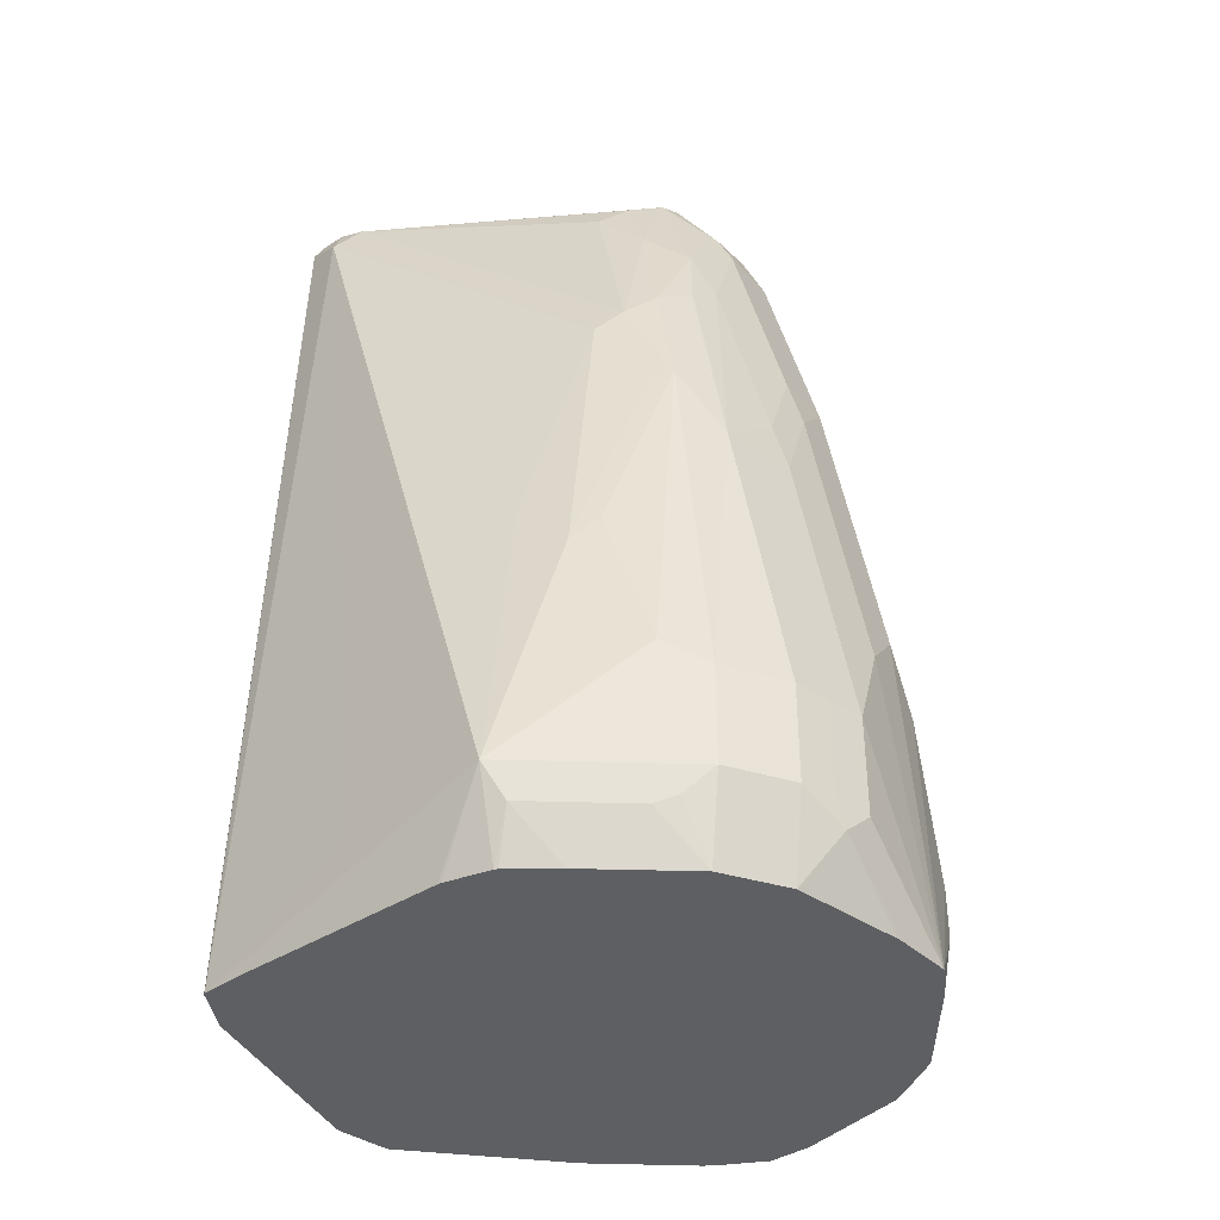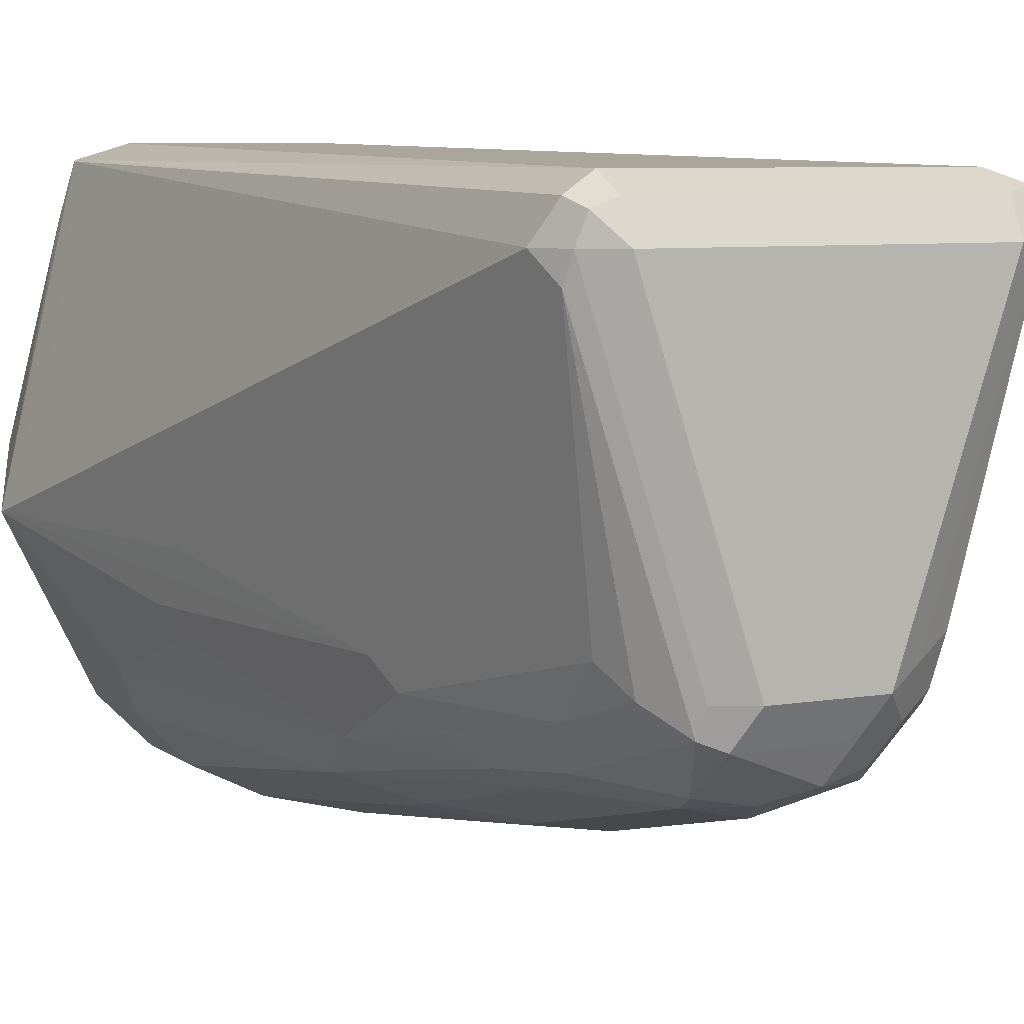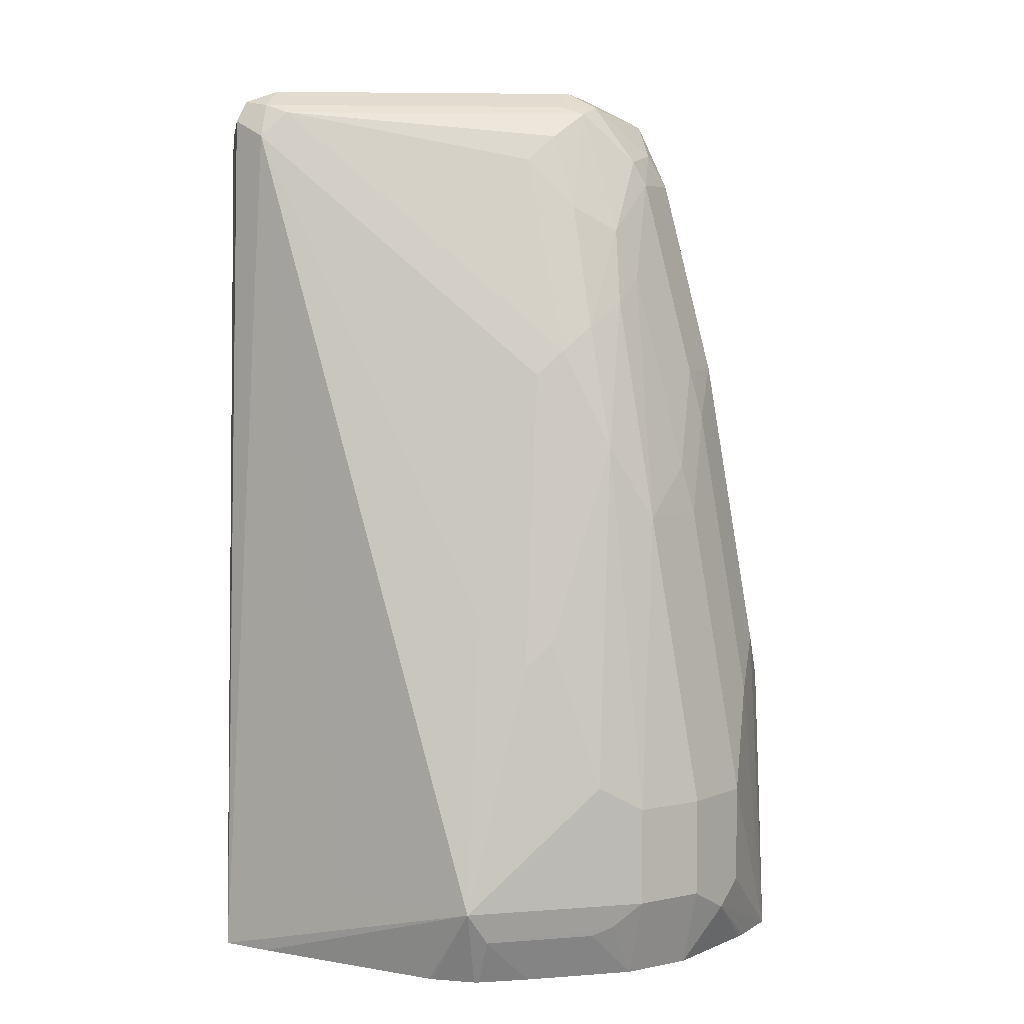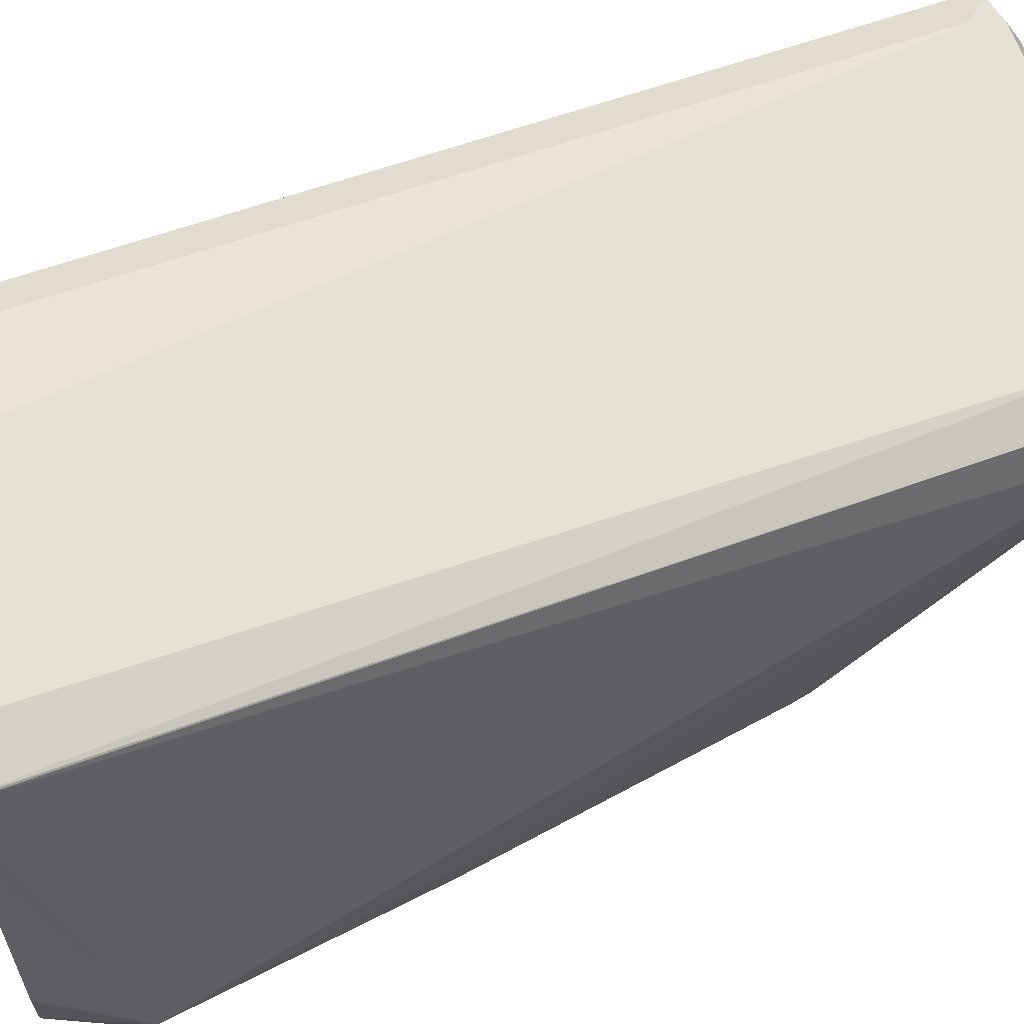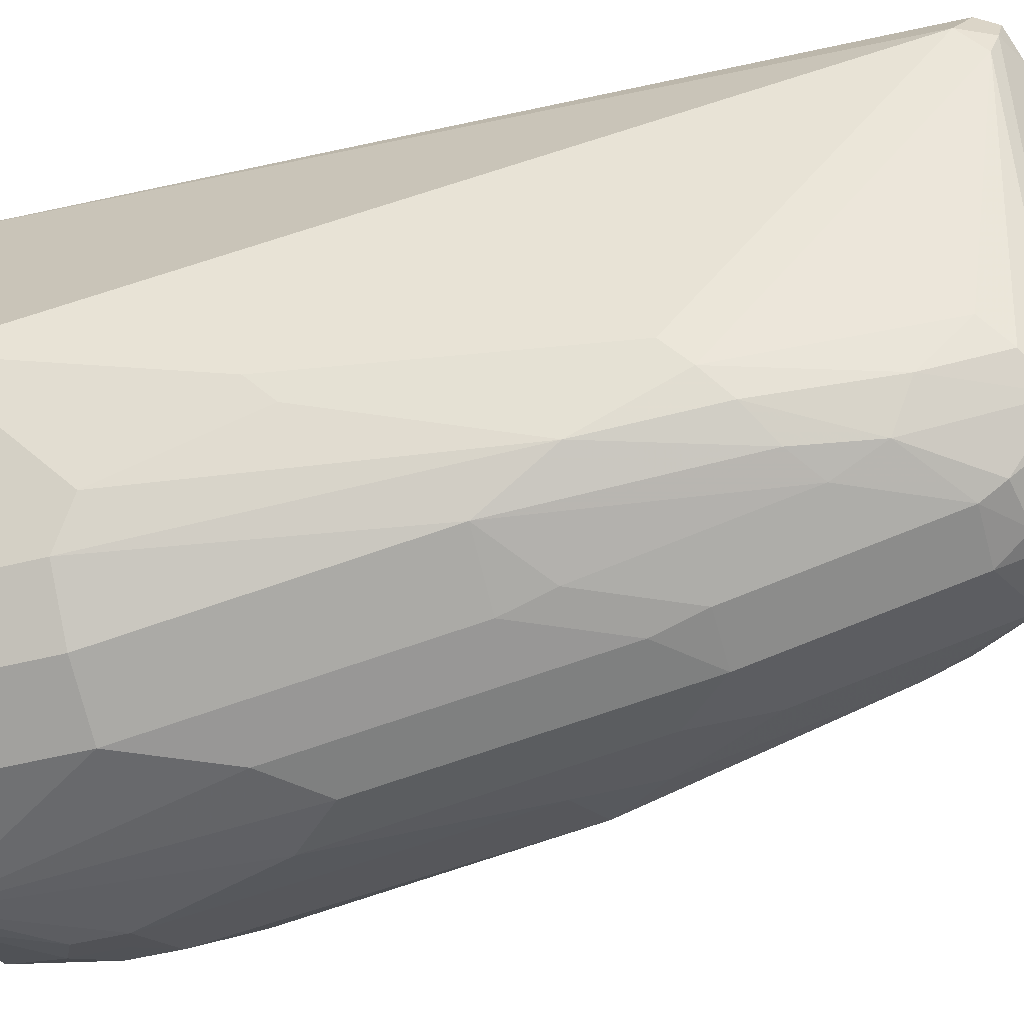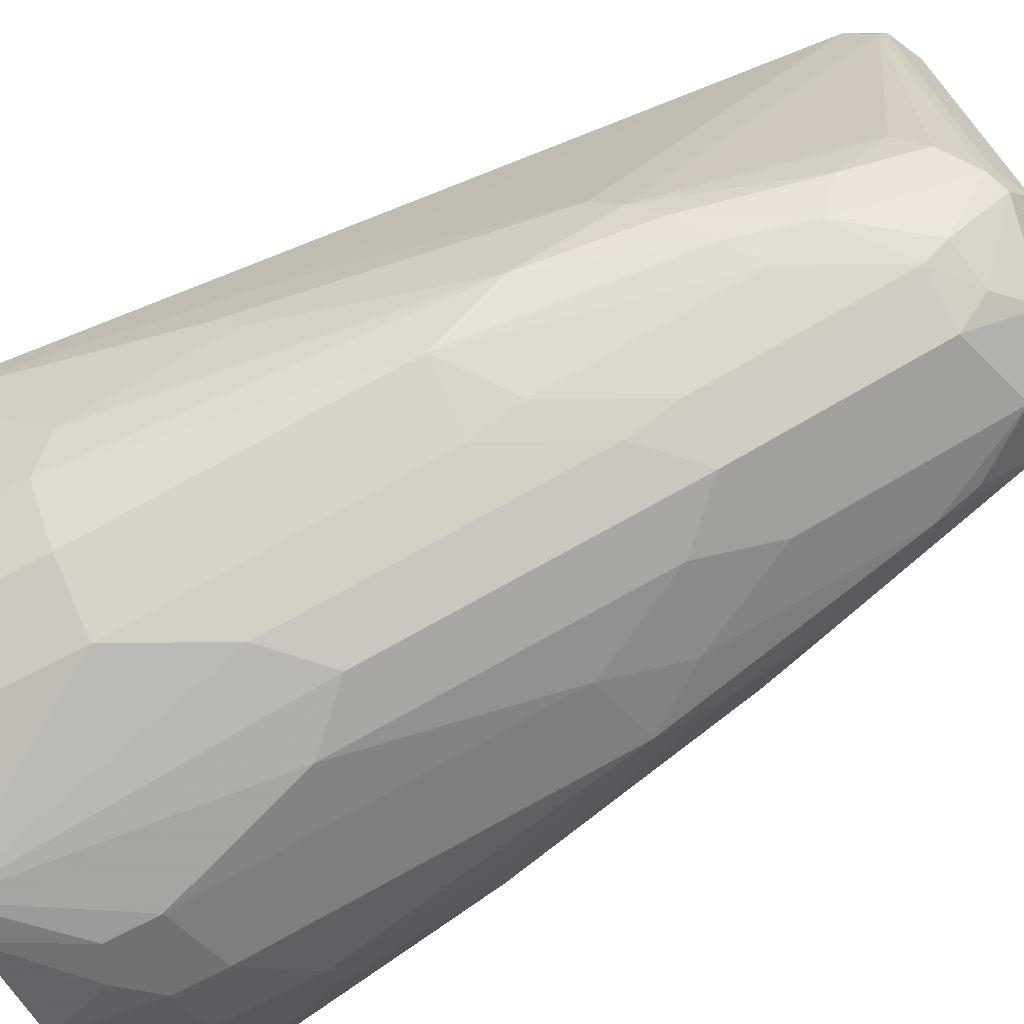
<metadata>
{"format":"obj","ext":"obj","renderer":"f3d","projection":"perspective","resolution":1024,"background":"white","views":[{"elev":-39.5,"azim":-65.5,"up":"+Z"},{"elev":6.9,"azim":-26.8,"up":"+Y"},{"elev":6.2,"azim":-76.5,"up":"+Z"},{"elev":65.1,"azim":-109.2,"up":"+Y"},{"elev":-47.9,"azim":-74.0,"up":"+Y"},{"elev":-78.8,"azim":-62.9,"up":"+Y"}]}
</metadata>
<code>
v -0.1224 6.7e-07 0.5917
v -0.102 0.06121 0.5917
v -0.08213 0.1224 0.5583
v -0.08808 0.102 0.5583
v -0.1086 0.02061 0.5583
v -0.1088 0.0191 0.5583
v -0.1088 0.0006513 0.5583
v -0.1156 -0.006785 0.5781
v -0.09182 -0.05609 0.5815
v -0.08841 -0.06799 0.5917
v -0.08841 -0.06799 0.6325
v -0.0969 -0.051 0.6427
v -0.102 -0.0204 0.6937
v -0.08161 -0.0204 0.8161
v -0.102 6.7e-07 0.7141
v -0.08161 0.102 0.9181
v -0.08161 0.1229 0.5583
v -0.0748 0.1156 0.9249
v -0.1085 -0.0009753 0.5583
v -0.09519 -0.04759 0.5781
v -0.09984 -0.0204 0.5583
v -0.07945 -0.06121 0.5583
v -0.06799 -0.08839 0.5917
v -0.06799 -0.08839 0.6325
v -0.0765 -0.07141 0.6835
v -0.06799 -0.06799 0.7549
v -0.0765 -0.051 0.7855
v -0.0969 -0.0306 0.7039
v -0.08161 -0.0408 0.7753
v -0.0765 -0.0306 0.8263
v -0.0765 0.09181 0.9283
v -0.0748 0.102 0.9317
v -0.06121 0.1289 0.5583
v -0.06121 0.1224 0.9181
v -0.0714 0.1122 0.9334
v -0.06121 0.1156 0.9317
v -0.05903 -0.08161 0.5583
v -0.051 -0.0969 0.5815
v -0.0544 -0.0952 0.5917
v -0.0544 -0.0952 0.6325
v -0.0544 -0.0748 0.7549
v -0.04336 -0.0765 0.7753
v -0.04336 -0.05609 0.8569
v -0.05611 -0.051 0.8467
v -0.06886 -0.0408 0.8365
v -0.05611 -0.0306 0.8875
v -0.05611 -0.0102 0.9079
v -0.03569 -0.0306 0.9283
v -0.04844 -0.0204 0.9181
v -0.03398 -0.0204 0.9317
v -0.06121 0.102 0.9385
v 0.0204 0.1289 0.5583
v 0.06121 0.1224 0.9181
v 0.06121 0.1156 0.9317
v -0.01824 -0.1008 0.5583
v -0.04079 -0.102 0.5917
v -0.0151 -0.102 0.5583
v 0.006471 -0.1085 0.5583
v -0.04079 -0.102 0.6325
v -0.04079 -0.08161 0.7549
v -0.0204 -0.08161 0.7957
v -0.02294 -0.0765 0.8161
v -0.02294 -0.05609 0.8977
v -0.0476 -0.04759 0.8773
v -0.0255 -0.051 0.9079
v -0.0272 -0.034 0.9317
v -0.0204 -0.0204 0.9385
v 0.06121 0.102 0.9385
v 0.06121 0.1224 0.5917
v 0.0215 0.1286 0.5583
v 0.0714 0.1173 0.9283
v 0.0748 0.1156 0.9181
v 0.0748 0.1088 0.9317
v 0.02284 -0.103 0.5583
v 0.04079 -0.102 0.5917
v 0.04079 -0.102 0.6121
v 0.0204 -0.102 0.6733
v 0 -0.102 0.6937
v -0.0204 -0.102 0.6733
v 0 -0.08161 0.8161
v 0 -0.06121 0.8977
v -0.006783 -0.0544 0.9114
v 0.006783 -0.04759 0.9249
v 0.01359 -0.034 0.9317
v 0.0204 -0.0204 0.9385
v 0.0748 0.1156 0.5917
v 0.0765 0.1122 0.5815
v 0.06799 0.1156 0.5781
v 0.0412 0.1195 0.5583
v 0.08161 0.102 0.9181
v 0.03398 -0.01359 0.9317
v 0.0476 -0.006785 0.9249
v 0.0638 -0.08419 0.5583
v 0.0544 -0.0952 0.5849
v 0.0544 -0.0952 0.6053
v 0.06799 -0.08839 0.6189
v 0.04079 -0.08161 0.7549
v 0.0204 -0.08161 0.7957
v 0.0204 -0.06121 0.8773
v 0.03061 -0.051 0.9079
v 0.0238 -0.0442 0.9215
v 0.03061 -0.0306 0.9283
v 0.08161 0.102 0.5917
v 0.08841 0.08839 0.5917
v 0.0969 0.07141 0.5815
v 0.102 0.01824 0.5583
v 0.08101 0.05923 0.5583
v 0.1224 6.7e-07 0.5917
v 0.102 0.06121 0.5917
v 0.051 -0.0306 0.9079
v 0.06121 6.7e-07 0.8977
v 0.06121 -0.0204 0.8773
v 0.08161 -0.0204 0.7957
v 0.102 -0.0204 0.6937
v 0.102 6.7e-07 0.7141
v 0.04419 -0.02379 0.9215
v 0.07415 -0.07415 0.5583
v 0.06799 -0.08839 0.5985
v 0.08841 -0.06799 0.6393
v 0.06799 -0.06799 0.7617
v 0.051 -0.07141 0.7855
v 0.03061 -0.07141 0.8263
v 0.051 -0.051 0.8671
v 0.0476 -0.04759 0.8841
v 0.1173 0.0102 0.5815
v 0.1039 0.0129 0.5583
v 0.102 -0.0408 0.6325
v 0.08841 -0.06799 0.5985
v 0.1156 -0.01359 0.5849
v 0.1046 -0.02298 0.5583
v 0.1088 -0.006134 0.5583
v 0.0714 -0.0306 0.8263
v 0.09182 -0.0306 0.7243
v 0.08841 -0.04759 0.7006
v 0.08419 -0.06378 0.5583
v 0.0714 -0.051 0.7855
v 0.09519 -0.0544 0.5849
f 80 98 99
f 77 80 78
f 77 98 80
f 77 97 98
f 76 97 77
f 75 94 95
f 73 92 90
f 76 96 120
f 75 95 76
f 74 93 94
f 80 99 81
f 74 94 75
f 76 120 97
f 76 95 96
f 85 116 91
f 81 100 83
f 81 83 82
f 83 100 101
f 83 101 84
f 84 101 102
f 84 102 85
f 85 102 116
f 87 103 104
f 87 104 105
f 87 105 106
f 73 91 92
f 87 89 88
f 87 106 107
f 87 107 89
f 81 99 100
f 73 85 91
f 59 61 60
f 72 90 87
f 54 73 71
f 54 68 73
f 87 90 103
f 56 58 59
f 58 74 75
f 58 75 76
f 58 76 77
f 58 77 78
f 58 78 79
f 58 79 59
f 59 79 61
f 61 80 62
f 61 79 78
f 61 78 80
f 62 80 81
f 62 81 63
f 63 81 82
f 72 73 90
f 71 73 72
f 70 88 89
f 69 88 70
f 69 87 88
f 69 86 87
f 72 87 86
f 68 85 73
f 66 84 85
f 66 83 84
f 66 82 83
f 65 82 66
f 63 65 64
f 63 82 65
f 66 85 67
f 90 108 109
f 113 132 136
f 90 104 103
f 108 127 119
f 108 119 128
f 108 128 129
f 108 129 130
f 108 130 131
f 108 131 125
f 110 124 123
f 110 123 136
f 110 136 132
f 110 132 113
f 110 113 112
f 110 112 111
f 113 136 133
f 113 133 114
f 108 114 127
f 114 133 134
f 114 119 127
f 117 135 128
f 117 128 118
f 119 134 120
f 120 136 123
f 120 123 121
f 120 134 136
f 125 131 126
f 128 135 137
f 128 137 129
f 129 137 135
f 129 135 130
f 53 86 69
f 133 136 134
f 114 134 119
f 108 115 114
f 105 126 106
f 105 125 126
f 90 92 110
f 90 110 111
f 90 111 112
f 90 112 113
f 90 113 114
f 90 114 115
f 90 115 108
f 91 116 92
f 92 116 110
f 93 117 118
f 93 118 94
f 94 118 96
f 94 96 95
f 96 118 128
f 96 128 119
f 96 119 120
f 97 120 121
f 105 108 125
f 105 109 108
f 104 109 105
f 101 116 102
f 100 124 110
f 100 123 124
f 90 109 104
f 100 121 123
f 100 116 101
f 100 110 116
f 98 121 122
f 98 100 99
f 98 122 100
f 97 121 98
f 100 122 121
f 53 72 86
f 26 43 44
f 53 54 71
f 3 37 22
f 3 22 21
f 3 21 19
f 3 19 7
f 3 7 6
f 3 6 5
f 3 5 4
f 3 16 18
f 3 18 17
f 7 19 8
f 8 20 9
f 8 19 21
f 8 21 22
f 8 22 20
f 3 55 37
f 9 20 22
f 10 22 37
f 10 37 23
f 10 23 24
f 10 24 11
f 11 24 25
f 11 25 26
f 11 26 27
f 11 27 12
f 12 27 28
f 13 28 27
f 13 27 29
f 13 29 14
f 14 29 27
f 14 27 30
f 9 22 10
f 14 30 31
f 3 57 55
f 3 74 58
f 53 71 72
f 1 2 3
f 1 3 4
f 1 4 5
f 1 5 6
f 1 6 7
f 1 7 8
f 1 8 9
f 1 9 10
f 1 10 11
f 1 11 12
f 1 12 28
f 1 28 13
f 1 13 14
f 3 58 57
f 1 14 15
f 1 16 2
f 2 16 3
f 3 17 33
f 3 33 52
f 3 52 70
f 3 70 89
f 3 89 107
f 3 107 106
f 3 106 126
f 3 126 131
f 3 131 130
f 3 130 135
f 3 135 117
f 3 93 74
f 1 15 16
f 14 31 16
f 3 117 93
f 16 31 32
f 36 68 54
f 37 55 38
f 38 56 39
f 38 55 57
f 38 57 58
f 38 58 56
f 39 56 59
f 39 59 40
f 40 59 60
f 40 60 41
f 41 60 42
f 42 60 61
f 42 61 62
f 42 62 63
f 36 51 68
f 43 63 64
f 44 64 45
f 45 64 46
f 46 64 48
f 46 48 49
f 46 49 47
f 48 65 66
f 48 66 50
f 48 64 65
f 50 66 67
f 51 67 85
f 51 85 68
f 52 69 70
f 14 16 15
f 52 53 69
f 43 64 44
f 35 51 36
f 42 63 43
f 34 36 54
f 26 41 42
f 24 26 25
f 24 41 26
f 24 40 41
f 23 40 24
f 23 38 39
f 26 42 43
f 23 37 38
f 18 35 36
f 18 32 35
f 17 34 33
f 34 54 53
f 17 18 34
f 16 32 18
f 18 36 34
f 26 44 27
f 23 39 40
f 27 44 45
f 33 53 52
f 32 51 35
f 32 67 51
f 32 50 67
f 31 49 48
f 31 47 49
f 33 34 53
f 31 48 50
f 30 47 31
f 30 46 47
f 30 45 46
f 31 50 32
f 27 45 30

</code>
